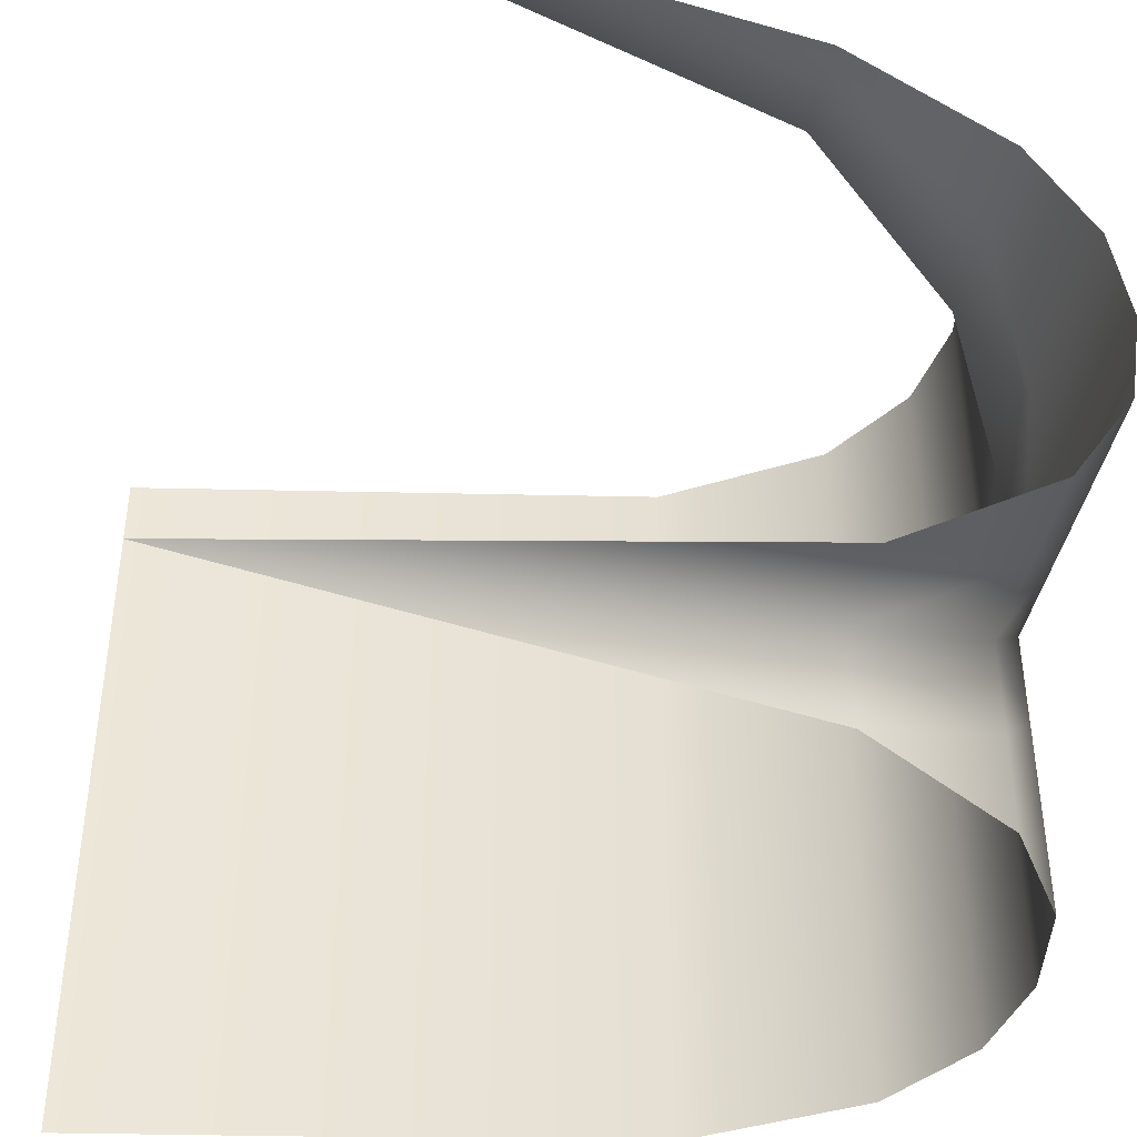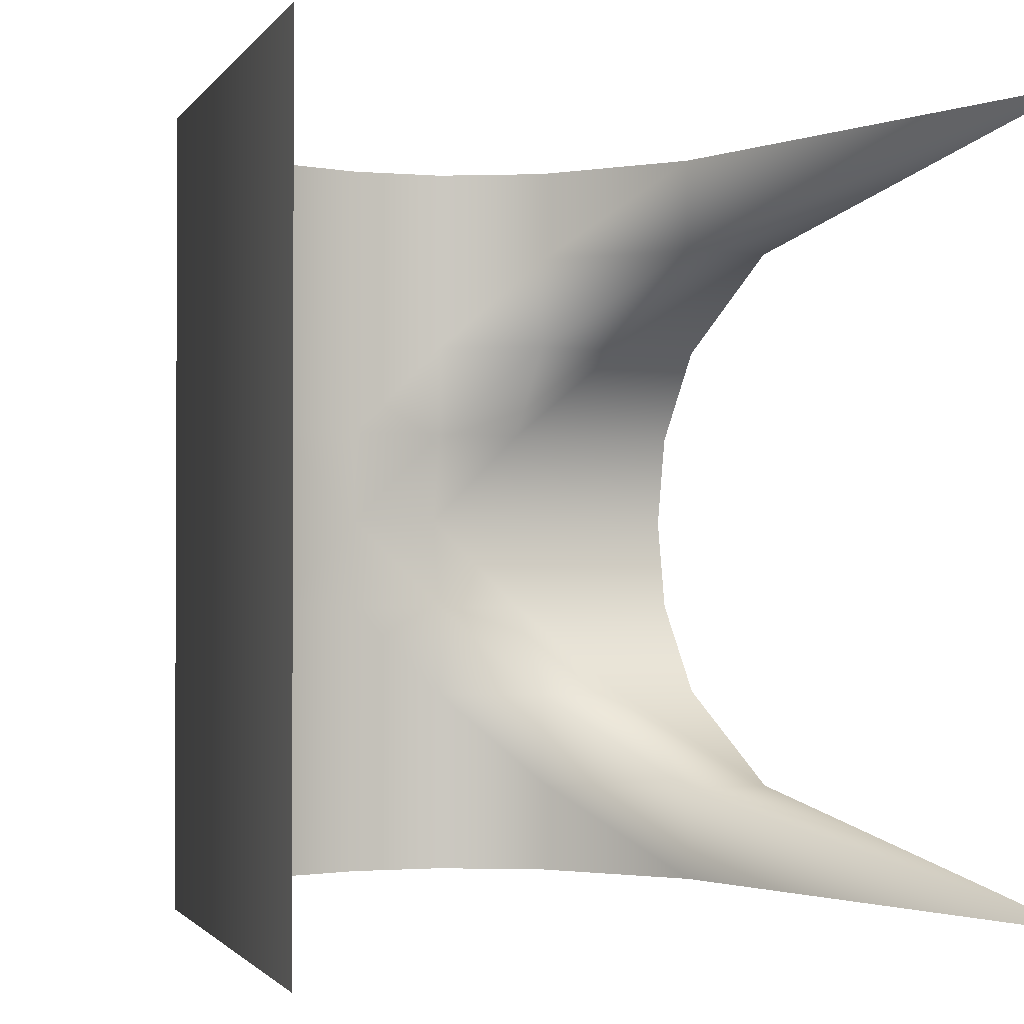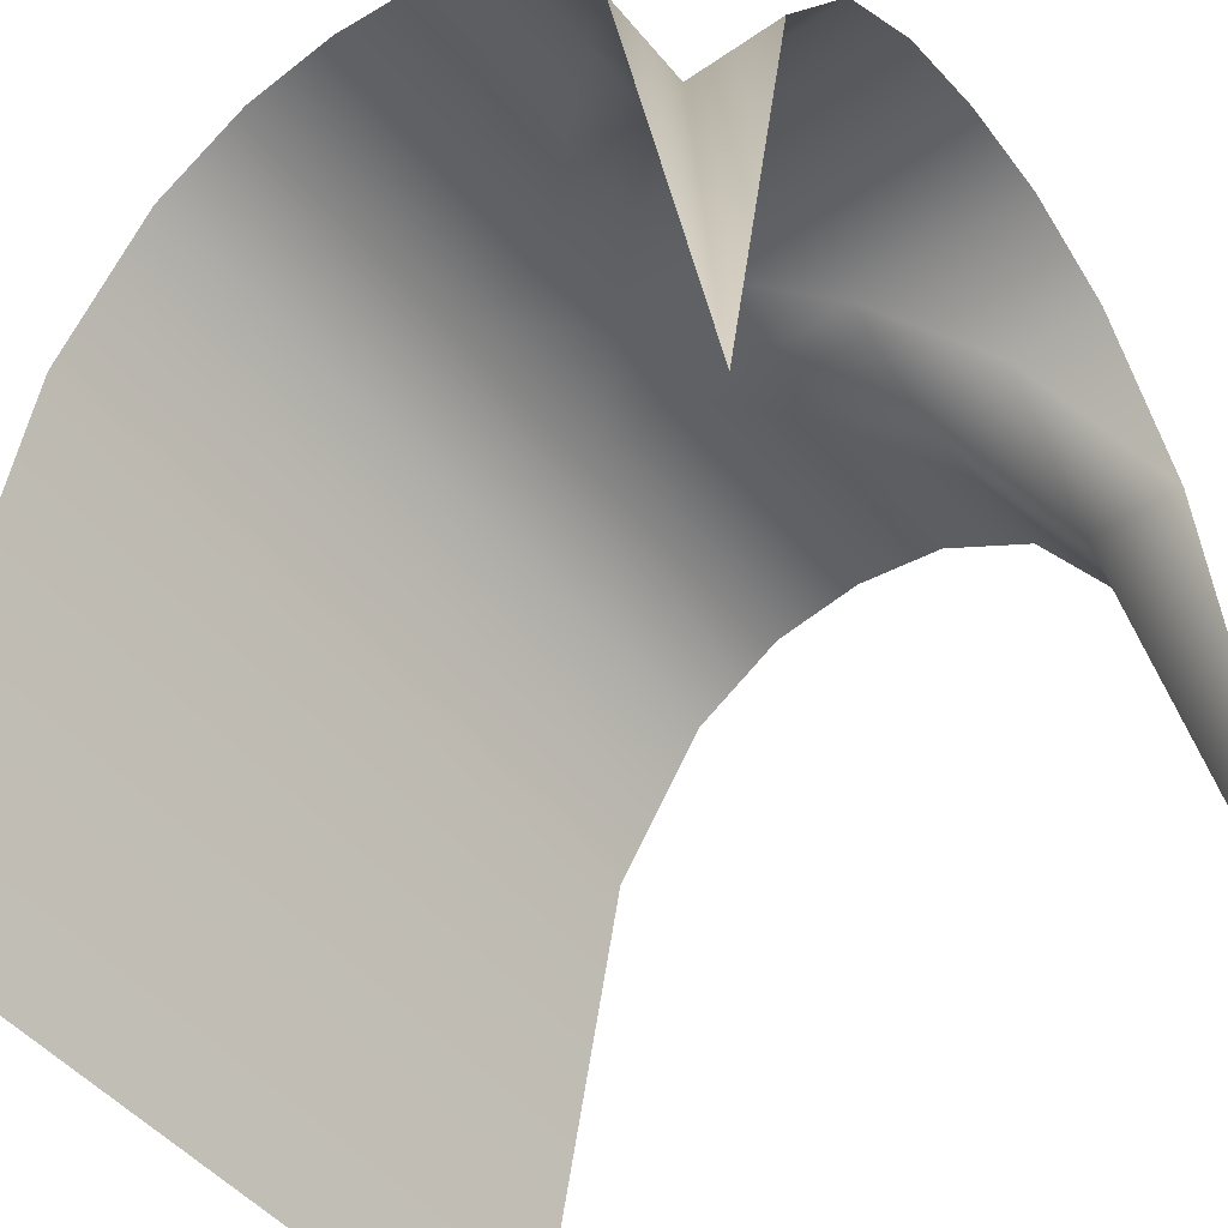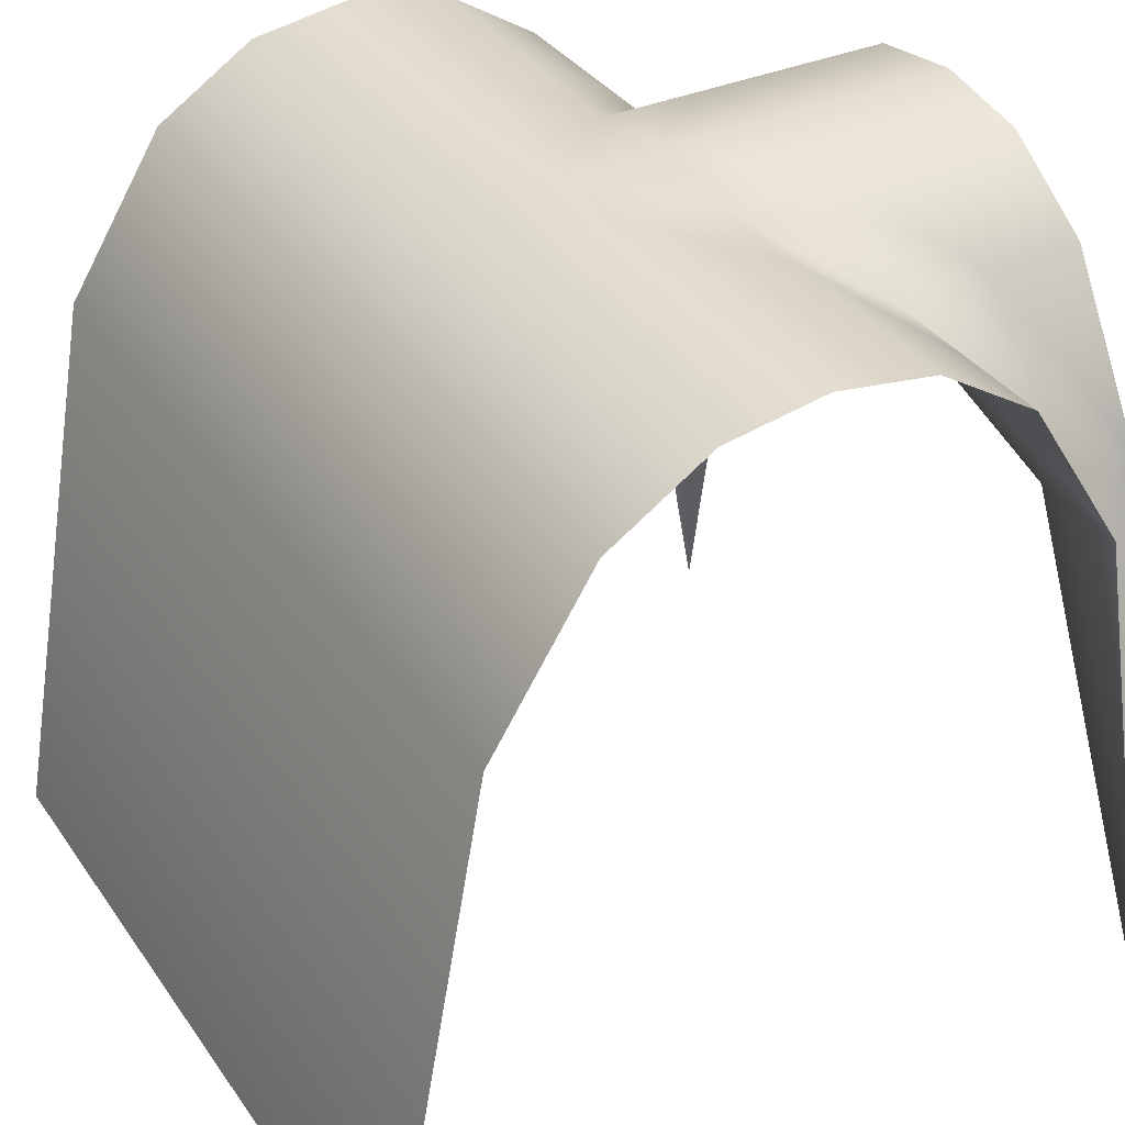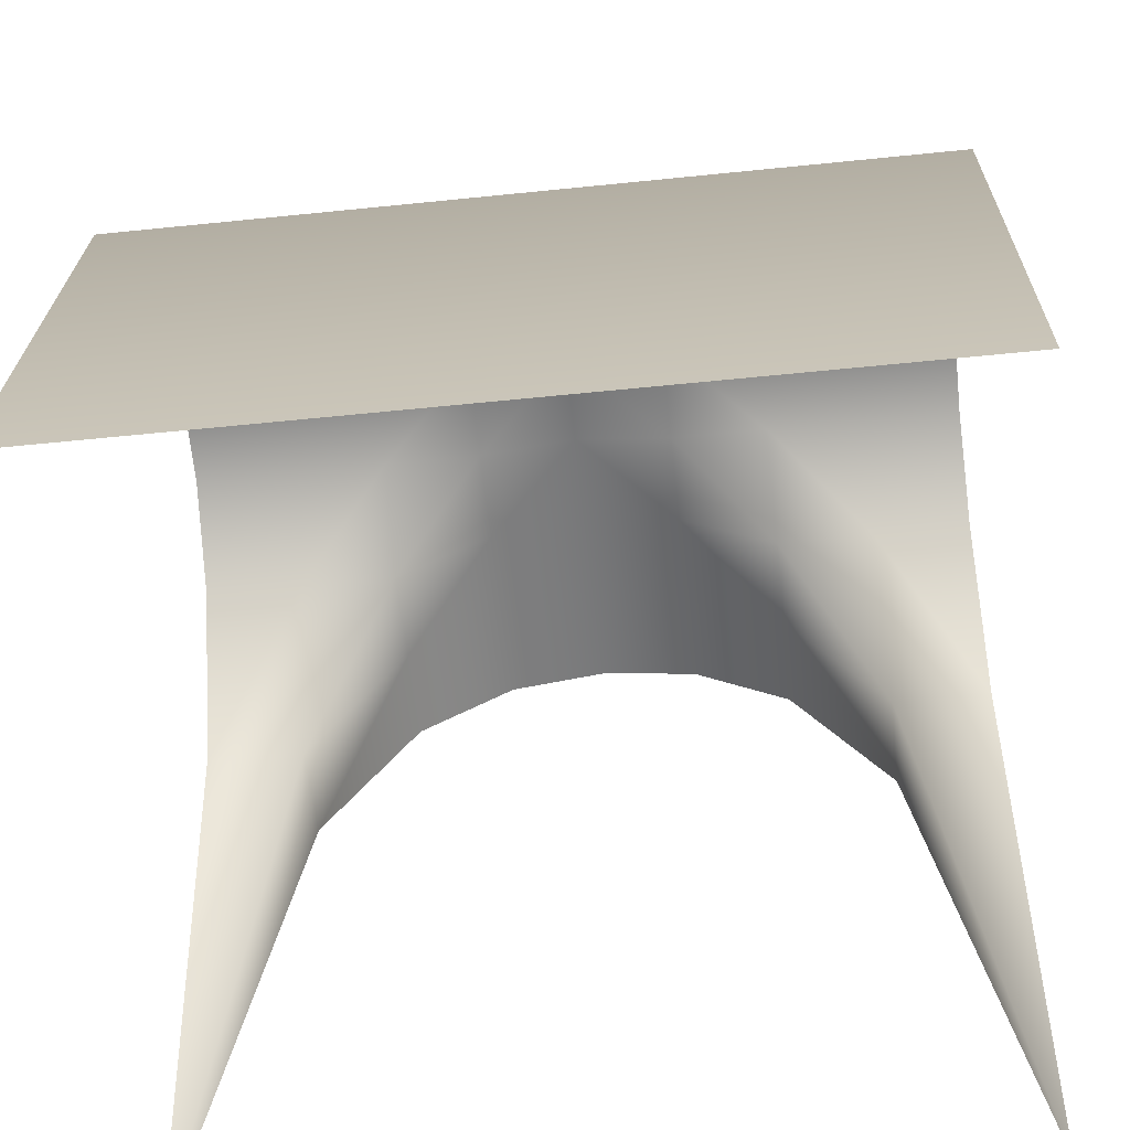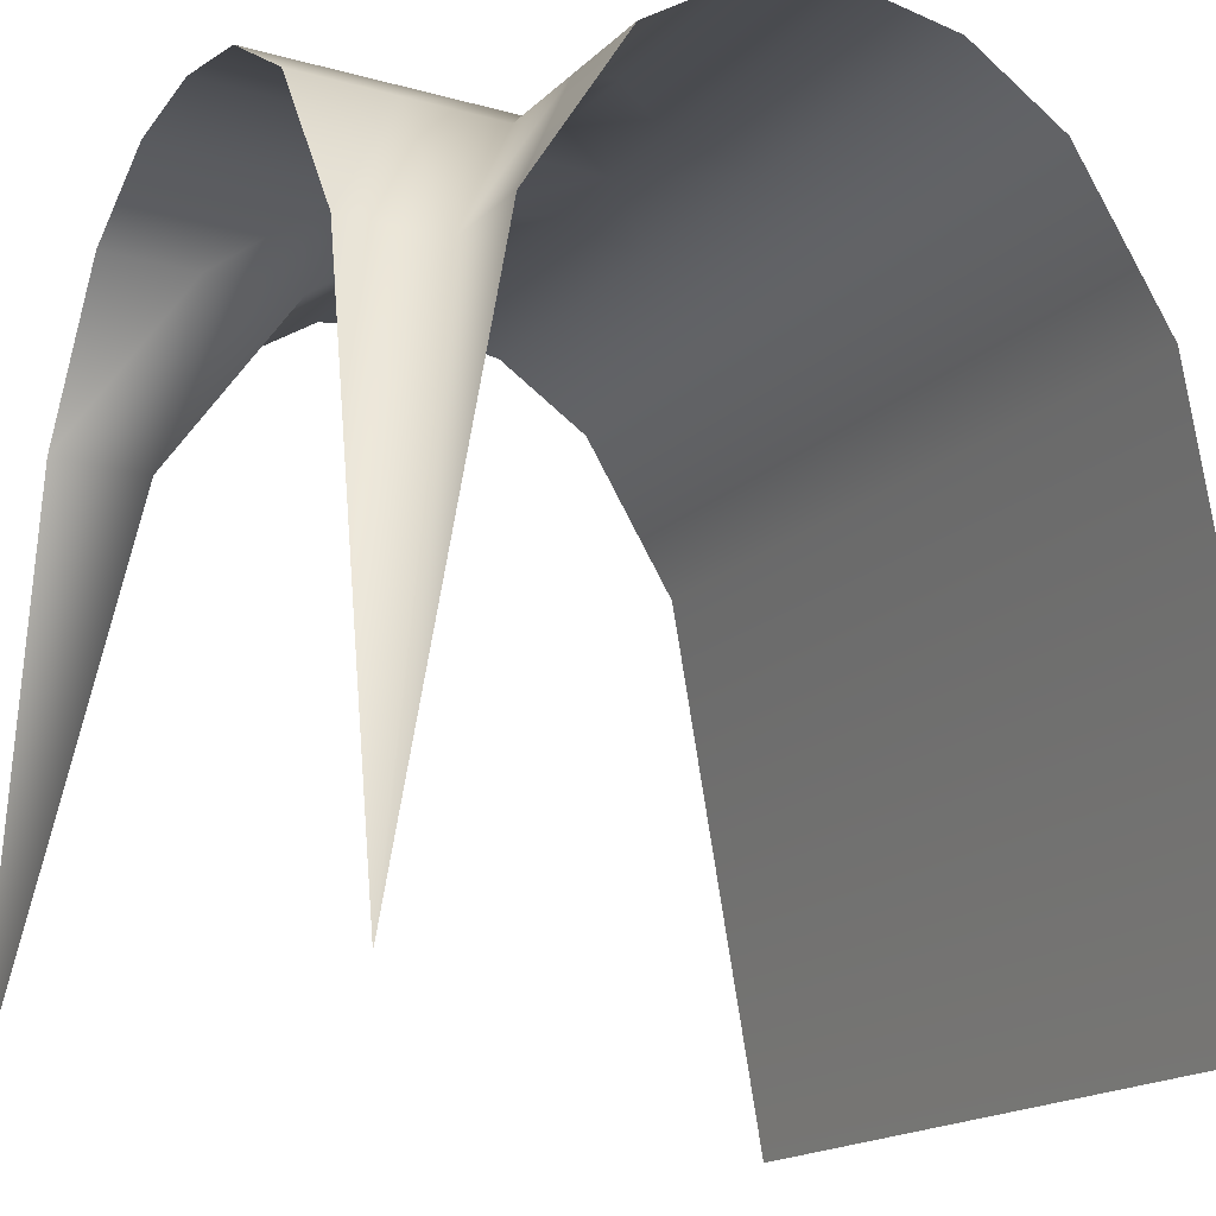
<metadata>
{"format":"obj","ext":"obj","renderer":"f3d","projection":"perspective","resolution":1024,"background":"white","views":[{"elev":-42.2,"azim":78.4,"up":"+Z"},{"elev":-1.5,"azim":-26.8,"up":"+Z"},{"elev":-48.3,"azim":37.6,"up":"+Y"},{"elev":35.3,"azim":-30.1,"up":"+Y"},{"elev":-57.4,"azim":-83.9,"up":"+Y"},{"elev":-17.1,"azim":150.6,"up":"+Y"}]}
</metadata>
<code>
o Grid_Grid.007_Grid_Grid.030
v 0.125 0.98 0.5
v 0.125 0.98 0.375
v 0 1 0.375
v 0.25 0.9 0.5
v 0.25 0.9 0.375
v 0.375 0.7 0.5
v 0.375 0.7 0.375
v 0.5 -0 0.5
v 0.5 0.7 0.375
v 0.125 0.98 0.25
v 0 1 0.25
v 0.25 0.9 0.25
v 0.375 0.9 0.25
v 0.5 0.9 0.25
v 0.125 0.98 0.125
v 0 1 0.125
v 0.25 0.98 0.125
v 0.375 0.98 0.125
v 0.5 0.98 0.125
v 0 1 0.5
v -0.375 0.7 0
v -0.375 0.7 -0.125
v -0.5 0 -0.125
v -0.25 0.9 0
v -0.25 0.9 -0.125
v -0.125 0.98 0
v -0.125 0.98 -0.125
v -0.375 0.7 -0.25
v -0.5 0 -0.25
v -0.25 0.9 -0.25
v -0.125 0.98 -0.25
v -0.375 0.7 -0.375
v -0.5 0 -0.375
v -0.25 0.9 -0.375
v -0.125 0.98 -0.375
v -0.375 0.7 -0.5
v -0.5 0 -0.5
v -0.25 0.9 -0.5
v -0.125 0.98 -0.5
v -0.5 0 0
v 0.5 0.98 -0.125
v 0.375 0.98 -0.125
v 0.375 1 0
v 0.5 0.9 -0.25
v 0.375 0.9 -0.25
v 0.5 0.7 -0.375
v 0.375 0.7 -0.375
v 0.5 0 -0.5
v 0.375 0.7 -0.5
v 0.25 0.98 -0.125
v 0.25 1 0
v 0.25 0.9 -0.25
v 0.25 0.9 -0.375
v 0.25 0.9 -0.5
v 0.125 0.98 -0.125
v 0.125 1 0
v 0.125 0.98 -0.25
v 0.125 0.98 -0.375
v 0.125 0.98 -0.5
v 0 1 -0.125
v 0 1 0
v 0 1 -0.25
v 0 1 -0.375
v 0 1 -0.5
v 0.5 1 0
v -0.125 0.98 0.375
v -0.25 0.9 0.375
v -0.25 0.9 0.5
v -0.125 0.98 0.25
v -0.25 0.9 0.25
v -0.125 0.98 0.125
v -0.25 0.9 0.125
v -0.375 0.7 0.375
v -0.375 0.7 0.5
v -0.375 0.7 0.25
v -0.375 0.7 0.125
v -0.5 -0 0.375
v -0.5 -0 0.5
v -0.5 -0 0.25
v -0.5 -0 0.125
v -0.125 0.98 0.5
g Grid_Grid.007_Grid_Grid.030_None.003
f 1 2 3
f 4 5 2
f 6 7 5
f 8 9 7
f 2 10 11
f 5 12 10
f 7 13 12
f 9 14 13
f 10 15 16
f 12 17 15
f 13 18 17
f 14 19 18
f 20 1 3
f 1 4 2
f 4 6 5
f 6 8 7
f 3 2 11
f 2 5 10
f 5 7 12
f 7 9 13
f 11 10 16
f 10 12 15
f 12 13 17
f 13 14 18
f 21 22 23
f 24 25 22
f 26 27 25
f 22 28 29
f 25 30 28
f 27 31 30
f 28 32 33
f 30 34 32
f 31 35 34
f 32 36 37
f 34 38 36
f 35 39 38
f 40 21 23
f 21 24 22
f 24 26 25
f 23 22 29
f 22 25 28
f 25 27 30
f 29 28 33
f 28 30 32
f 30 31 34
f 33 32 37
f 32 34 36
f 34 35 38
f 41 42 43
f 44 45 42
f 46 47 45
f 48 49 47
f 42 50 51
f 45 52 50
f 47 53 52
f 49 54 53
f 50 55 56
f 52 57 55
f 53 58 57
f 54 59 58
f 55 60 61
f 57 62 60
f 58 63 62
f 59 64 63
f 65 41 43
f 41 44 42
f 44 46 45
f 46 48 47
f 43 42 51
f 42 45 50
f 45 47 52
f 47 49 53
f 51 50 56
f 50 52 55
f 52 53 57
f 53 54 58
f 56 55 61
f 55 57 60
f 57 58 62
f 58 59 63
f 66 67 68
f 69 70 67
f 71 72 70
f 67 73 74
f 70 75 73
f 72 76 75
f 73 77 78
f 75 79 77
f 76 80 79
f 81 66 68
f 66 69 67
f 69 71 70
f 68 67 74
f 67 70 73
f 70 72 75
f 74 73 78
f 73 75 77
f 75 76 79
f 15 56 61
f 17 51 56
f 18 43 51
f 19 65 43
f 16 15 61
f 15 17 56
f 17 18 51
f 18 19 43
f 61 60 27
f 60 62 31
f 62 63 35
f 63 64 39
f 26 61 27
f 27 60 31
f 31 62 35
f 35 63 39
f 3 66 81
f 11 69 66
f 16 71 69
f 61 26 71
f 26 24 72
f 24 21 76
f 21 40 80
f 20 3 81
f 3 11 66
f 11 16 69
f 16 61 71
f 71 26 72
f 72 24 76
f 76 21 80

</code>
